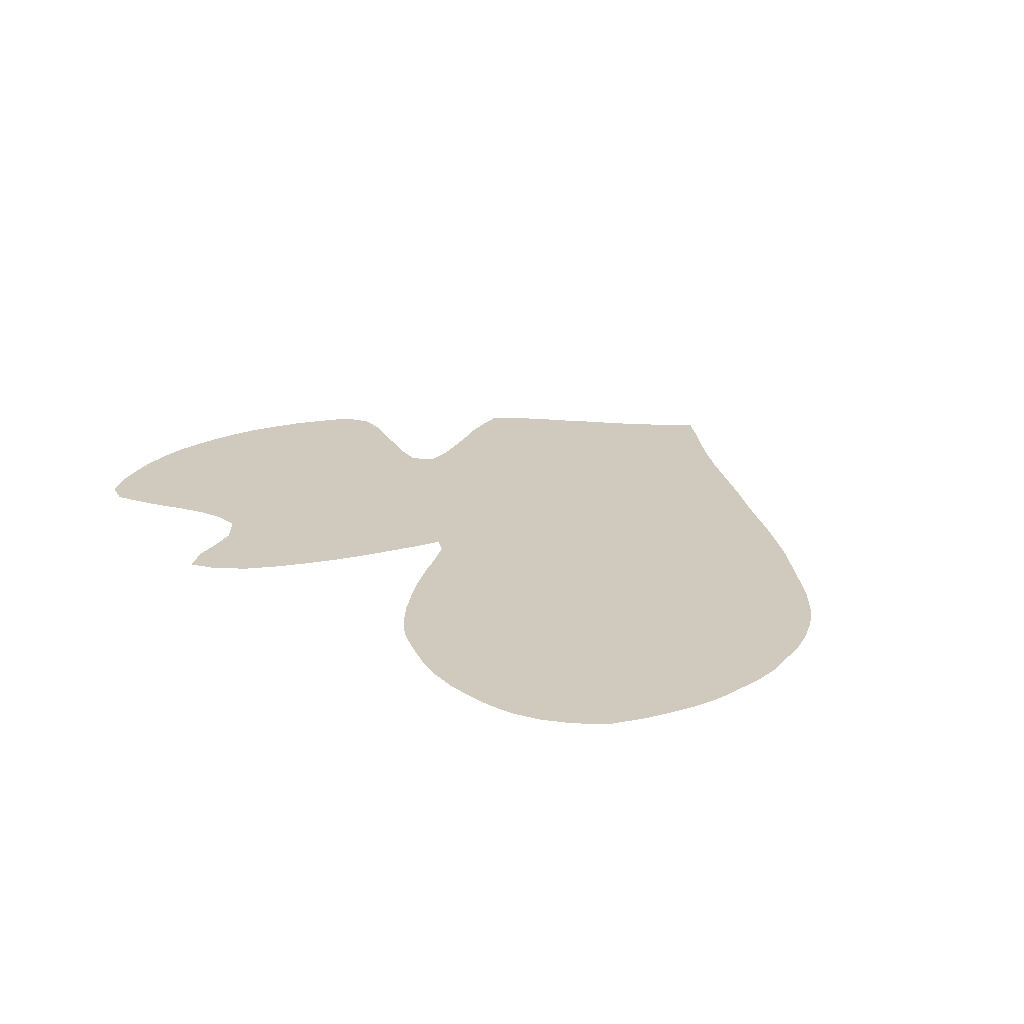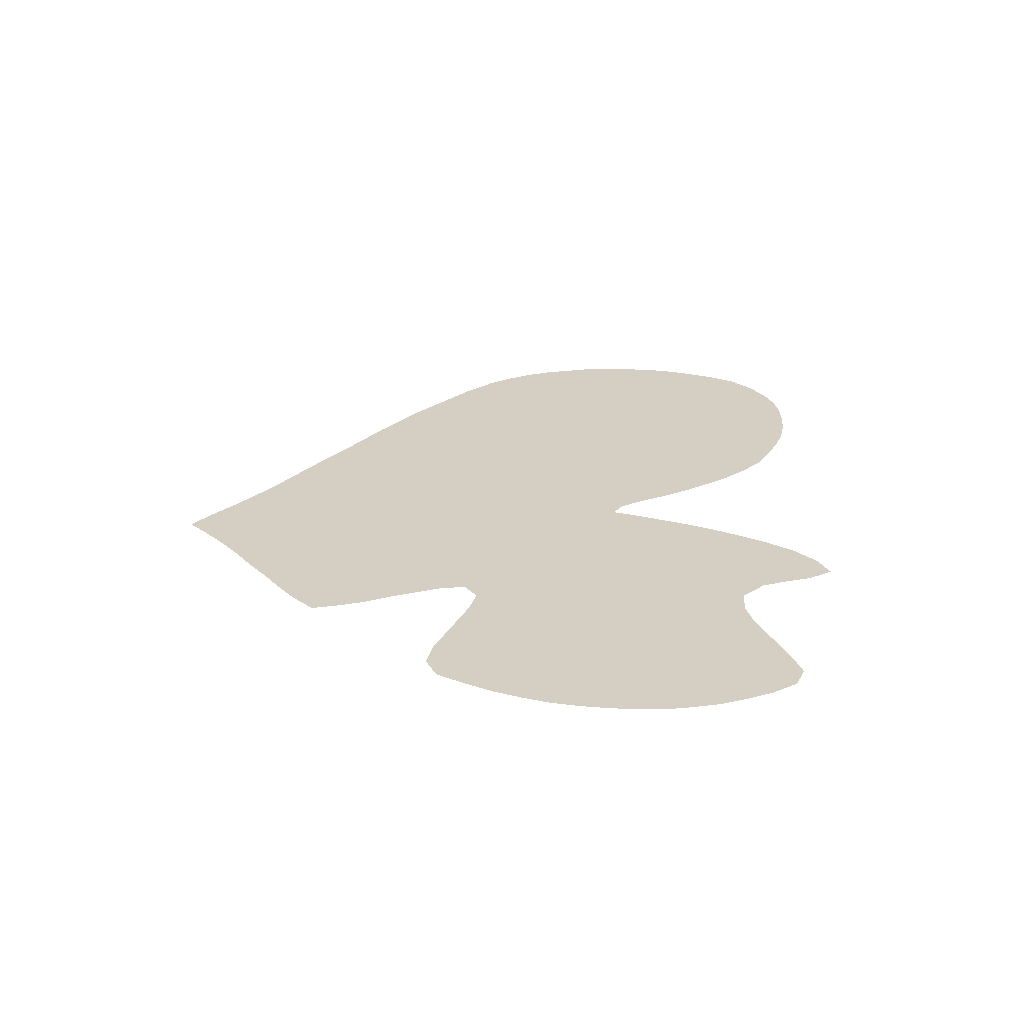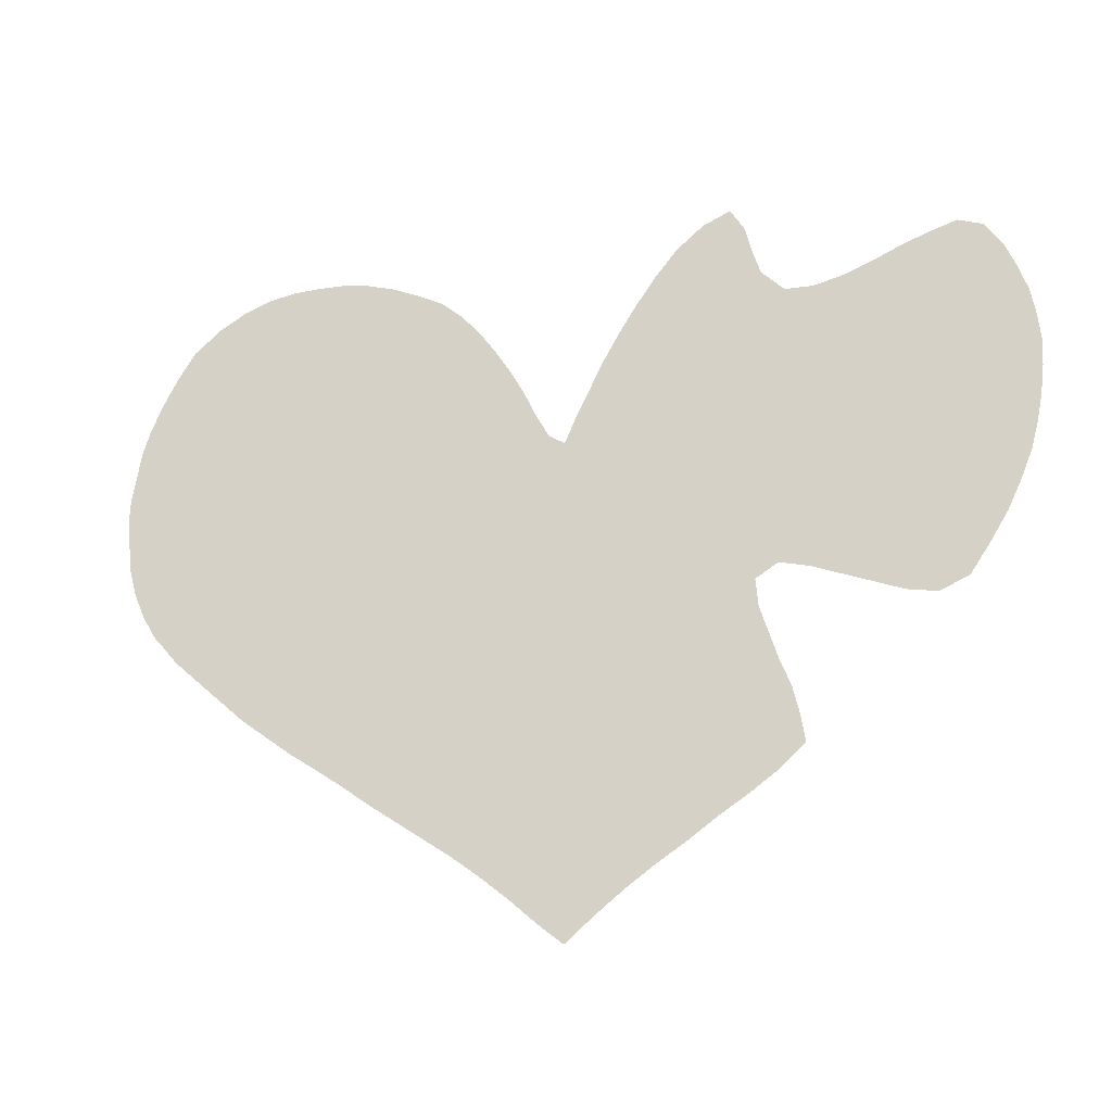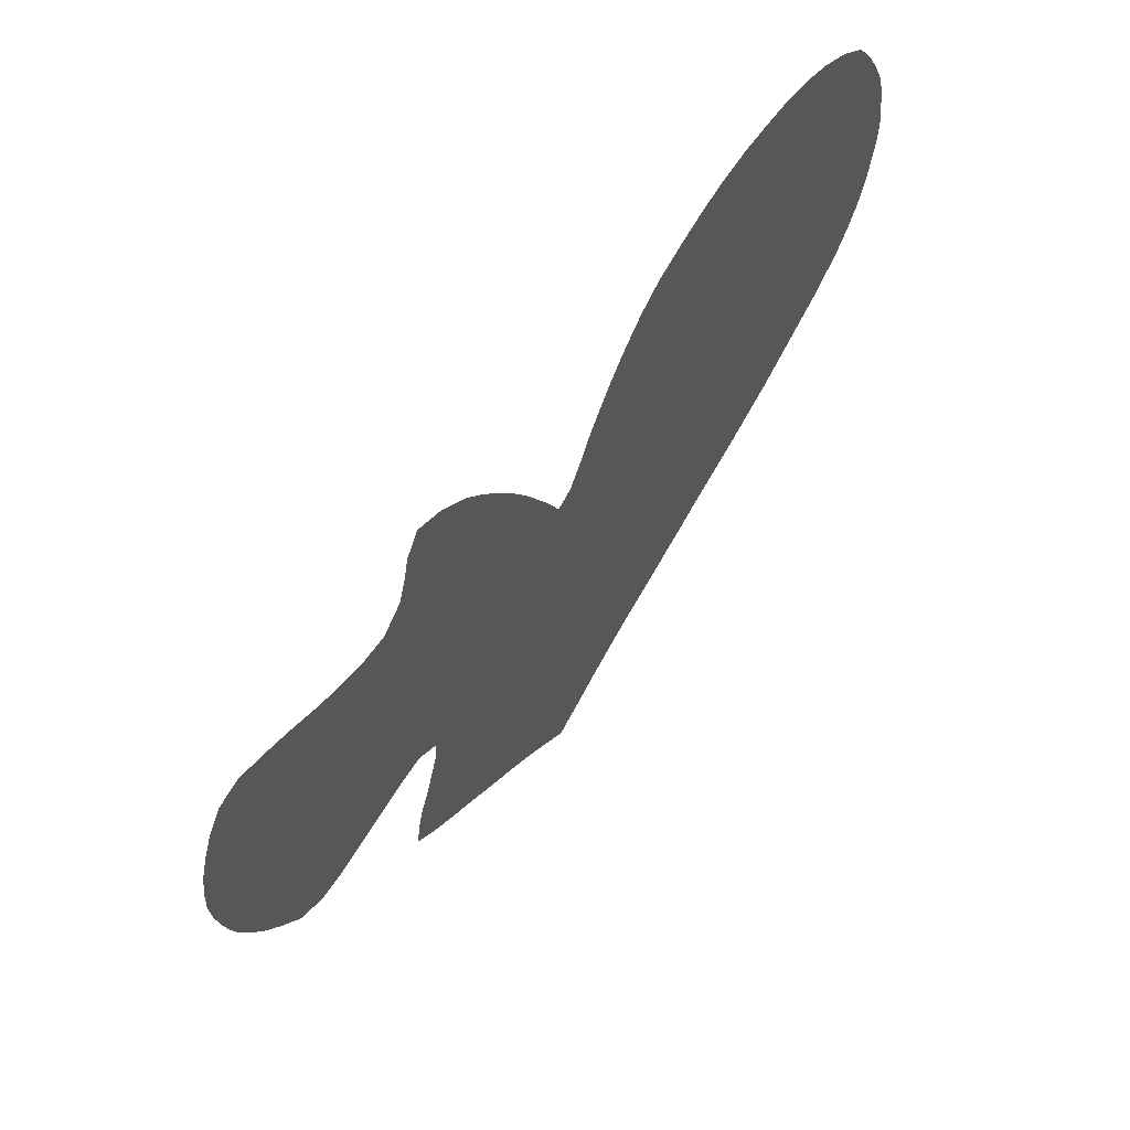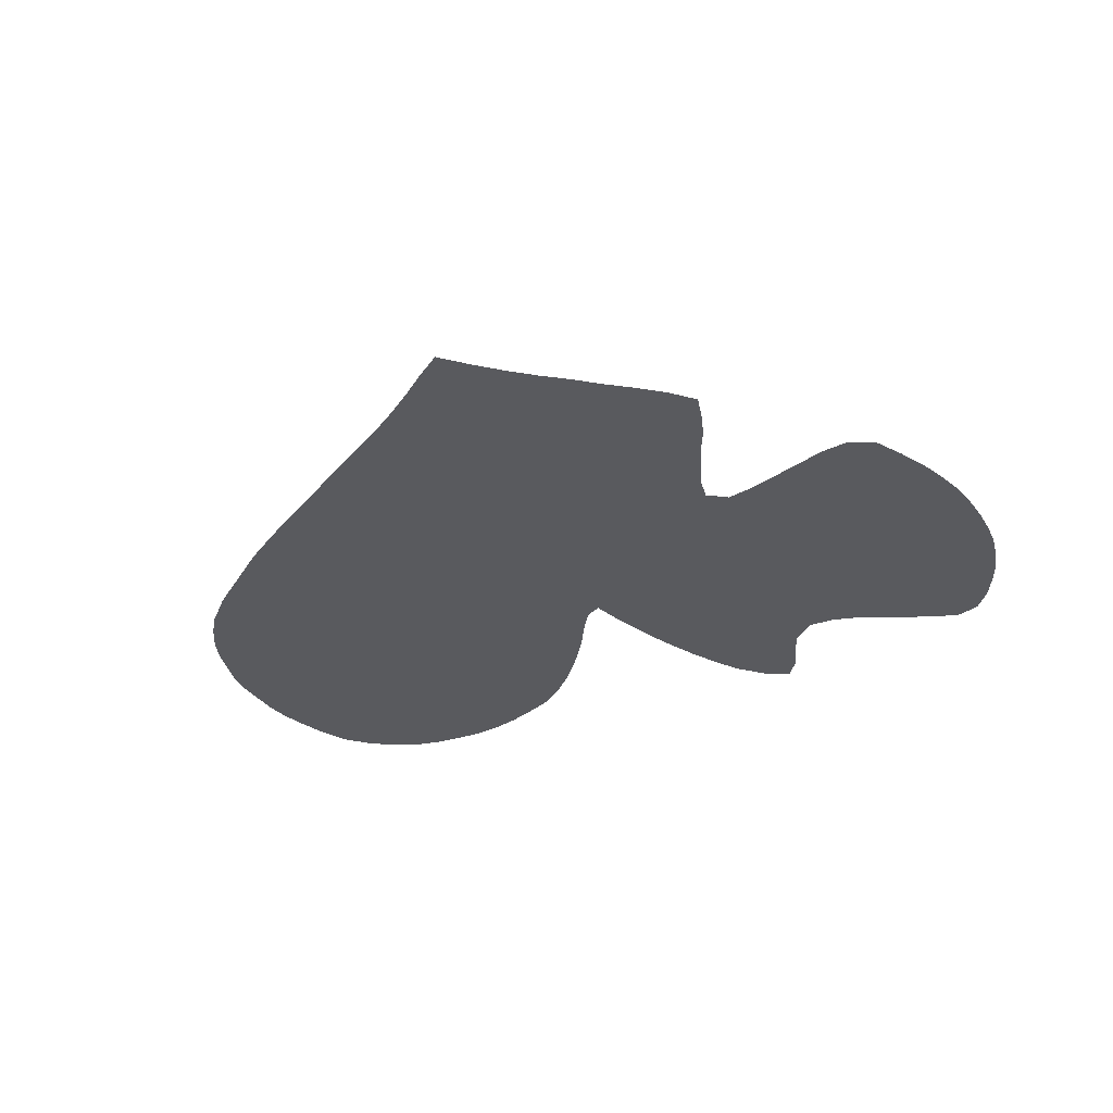
<metadata>
{"format":"obj","ext":"obj","renderer":"f3d","projection":"perspective","resolution":1024,"background":"white","views":[{"elev":23.1,"azim":-140.1,"up":"+Z"},{"elev":25.5,"azim":86.0,"up":"+Z"},{"elev":-31.1,"azim":22.0,"up":"+Y"},{"elev":63.7,"azim":128.1,"up":"+Y"},{"elev":-31.7,"azim":18.8,"up":"+Z"}]}
</metadata>
<code>
v 0.04752 0.4125 0
v 0.03024 0.4428 0
v 0.01728 0.473 0
v 0.008639 0.5032 0
v 0.00432 0.5335 0
v 0 0.5637 0
v 0 0.5939 0
v 0.00432 0.6242 0
v 0.008639 0.6544 0
v 0.01728 0.6847 0
v 0.03024 0.7149 0
v 0.04536 0.7451 0
v 0.0648 0.7754 0
v 0.09503 0.7991 0
v 0.1253 0.8143 0
v 0.1555 0.8229 0
v 0.1857 0.825 0
v 0.216 0.8229 0
v 0.2462 0.8186 0
v 0.2765 0.8099 0
v 0.3067 0.797 0
v 0.3369 0.7797 0
v 0.3672 0.7603 0
v 0.3909 0.7365 0
v 0.4125 0.7084 0
v 0.432 0.6782 0
v 0.4492 0.648 0
v 0.4644 0.6177 0
v 0.4773 0.5875 0
v 0.4924 0.5572 0
v 0.5097 0.5443 0
v 0.5227 0.5745 0
v 0.5378 0.6048 0
v 0.5529 0.635 0
v 0.5702 0.6652 0
v 0.5896 0.6955 0
v 0.6112 0.7257 0
v 0.635 0.7538 0
v 0.6652 0.7775 0
v 0.6955 0.7883 0
v 0.7106 0.7603 0
v 0.7171 0.73 0
v 0.7257 0.6998 0
v 0.7495 0.6717 0
v 0.7797 0.6674 0
v 0.8099 0.6717 0
v 0.8402 0.6804 0
v 0.8704 0.6911 0
v 0.9006 0.6998 0
v 0.9309 0.7063 0
v 0.9568 0.6933 0
v 0.9741 0.6631 0
v 0.9849 0.6328 0
v 0.9935 0.6026 0
v 0.9978 0.5724 0
v 1 0.5421 0
v 0.9978 0.5119 0
v 0.9935 0.4816 0
v 0.987 0.4514 0
v 0.9784 0.4212 0
v 0.9654 0.3909 0
v 0.9503 0.3607 0
v 0.9309 0.3305 0
v 0.9093 0.3002 0
v 0.879 0.2894 0
v 0.8488 0.2981 0
v 0.8186 0.3132 0
v 0.7883 0.3283 0
v 0.7581 0.3434 0
v 0.7279 0.3542 0
v 0.7041 0.3412 0
v 0.7063 0.311 0
v 0.7149 0.2808 0
v 0.7235 0.2505 0
v 0.7343 0.2203 0
v 0.7408 0.1901 0
v 0.7451 0.1598 0
v 0.7192 0.1382 0
v 0.689 0.1188 0
v 0.6587 0.1015 0
v 0.6285 0.08207 0
v 0.5983 0.0648 0
v 0.568 0.04536 0
v 0.5378 0.02376 0
v 0.5076 0 0
v 0.4816 0.02376 0
v 0.4536 0.05184 0
v 0.4233 0.07991 0
v 0.3931 0.1058 0
v 0.3629 0.1296 0
v 0.3326 0.1533 0
v 0.3024 0.1771 0
v 0.2743 0.2009 0
v 0.2441 0.2246 0
v 0.216 0.2462 0
v 0.1879 0.27 0
v 0.1577 0.2959 0
v 0.1274 0.3261 0
v 0.1015 0.352 0
v 0.07559 0.378 0
v 0.05184 0.4082 0
f 31 71 70
f 12 14 13
f 12 18 17
f 2 26 3
f 76 78 77
f 31 94 93
f 31 91 71
f 71 91 90
f 71 90 72
f 9 21 10
f 8 21 9
f 8 22 21
f 11 18 12
f 11 19 18
f 33 70 44
f 3 26 5
f 3 5 4
f 2 101 26
f 1 101 2
f 75 78 76
f 60 69 68
f 31 93 92
f 31 92 91
f 72 90 89
f 72 89 81
f 10 21 20
f 10 20 11
f 11 20 19
f 12 15 14
f 12 17 15
f 15 17 16
f 34 44 35
f 33 44 34
f 46 57 56
f 46 58 57
f 26 101 27
f 27 101 100
f 31 70 32
f 32 70 33
f 64 66 65
f 59 69 60
f 46 59 58
f 46 69 59
f 60 68 61
f 61 68 62
f 82 89 88
f 81 89 82
f 74 79 75
f 75 79 78
f 72 81 73
f 35 44 43
f 8 25 22
f 5 25 8
f 5 26 25
f 48 54 53
f 48 53 49
f 49 53 52
f 49 52 51
f 49 51 50
f 47 55 54
f 47 54 48
f 47 56 55
f 46 56 47
f 27 100 28
f 30 96 95
f 30 97 96
f 30 94 31
f 30 95 94
f 30 98 97
f 29 98 30
f 29 99 98
f 28 100 99
f 28 99 29
f 62 68 67
f 83 88 87
f 82 88 83
f 73 80 74
f 73 81 80
f 74 80 79
f 39 41 40
f 35 43 36
f 36 43 37
f 39 42 41
f 38 42 39
f 37 42 38
f 37 43 42
f 44 70 45
f 45 70 69
f 45 69 46
f 62 67 63
f 63 67 66
f 63 66 64
f 84 87 86
f 83 87 84
f 84 86 85
f 22 25 24
f 22 24 23
f 5 8 7
f 5 7 6

</code>
